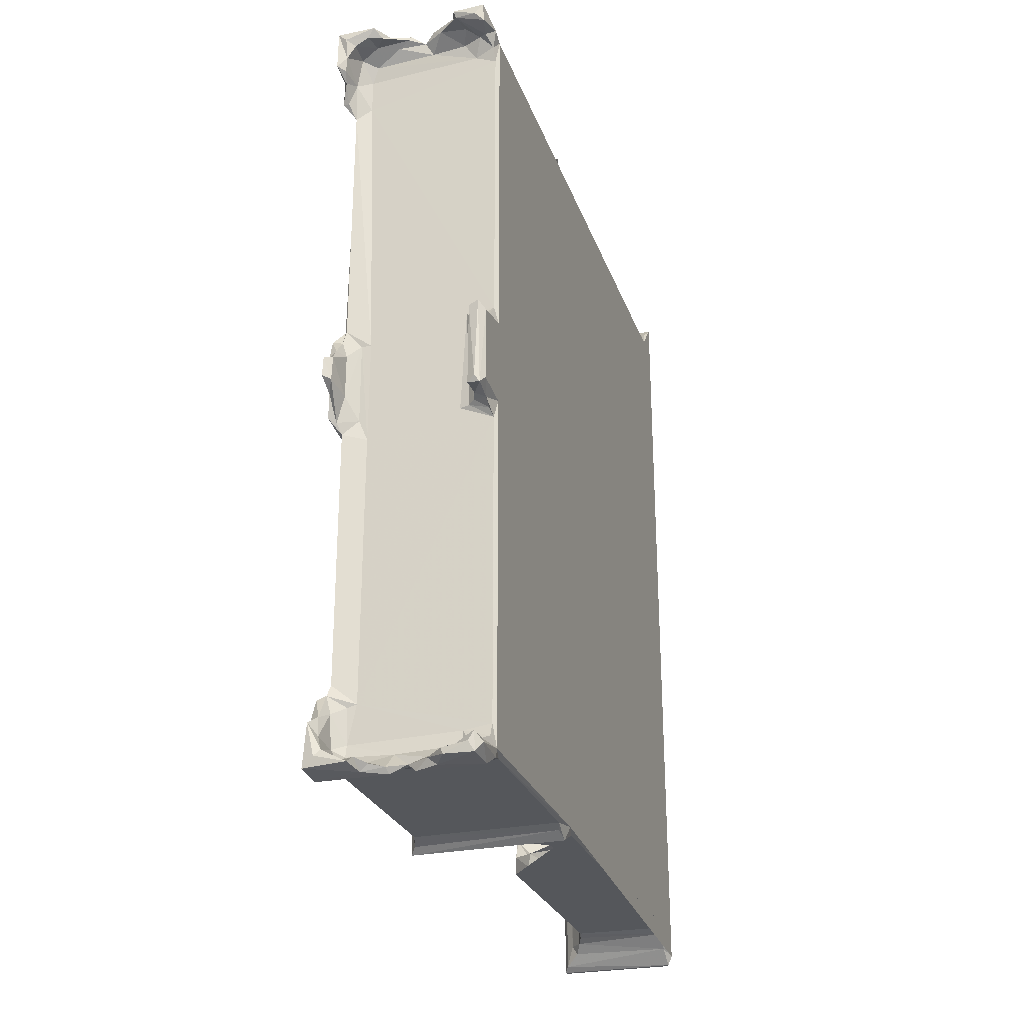
<metadata>
{"format":"obj","ext":"obj","renderer":"f3d","projection":"perspective","resolution":1024,"background":"white","views":[{"elev":-26.8,"azim":-162.5,"up":"+Y"}]}
</metadata>
<code>
v 0.6596 0.1591 0.3534
v 0.6452 2.332 0.09089
v -0.09255 1.222 0.8908
v 1.291 1.259 0.02909
v 0.5238 -0.008835 3.658
v 0.7298 2.417 2.76
v 0.07493 1.131 5.275
v -0.001799 2.091 5.367
v 0.3967 1.626 7.125
v 0.3972 3.183 4.38
v 0.3787 4.724 4.996
v 0.3907 40.18 4.993
v 3.929 0.2059 0.1848
v 2.943 1.443 1.049
v 5.294 -0.03009 2.439
v 4.381 1.075 0.6945
v 6.356 0.8577 2.501
v 7.942 -0.05611 3.551
v 3.465 1.133 2.688
v 2.129 1.999 3.752
v 3.451 2.603 4.651
v 3.462 4.279 4.987
v 6.924 1.402 3.698
v 9.258 1.184 5.429
v 10.75 2.37 4.658
v 16.12 4.033 4.992
v 8.99 0.9433 4.124
v 15.15 8.455 4.99
v 0.4004 1.635 28.86
v -0.0006007 2.041 32.08
v 17.44 1.626 7.146
v 0.54 0.413 31.6
v 0.7843 1.23 30.24
v 0.3928 1.629 33.73
v 1.242 4.48 32.38
v 1.222 3.926 33.74
v 0.6813 4.866 33.15
v 0.4995 6.079 34.26
v 0.5017 5.321 46.14
v -0.0005482 -0.945 80.59
v 1.09 4.056 47.15
v 8.411 1.405 33.09
v 9.886 0.6087 31.92
v 17.44 1.625 29.05
v 18.68 0.3442 31.7
v 18 1.014 30.74
v 3.693 1.677 37.01
v 2.108 3.397 33.46
v 7.893 3.758 32.62
v 6.246 3.258 34.77
v 3.888 3.273 36.69
v 6.468 1.711 34.65
v 3.743 1.637 41.42
v 3.322 3.306 40.4
v 9.335 3.217 32.35
v 2.126 4.999 31.99
v 10.58 4.946 31.99
v -0.0005026 42.31 5.399
v 15.14 39.74 4.991
v 0.4544 42.04 0.245
v -0.0004678 42.81 0.8774
v 1.926 42.26 0.4845
v 1.015 42.81 -0.0003292
v 0.6523 41.72 3.135
v 0.7192 41.12 4.39
v 4.276 41.92 4.991
v 1.938 42.36 2.976
v 3.109 41.97 4.686
v 2.403 42.24 4.077
v 1.816 52 0.3679
v 1.985 51.87 2.906
v 2.353 52.32 3.967
v 3.609 54.06 4.961
v 15.09 51.97 4.991
v -0.0005424 92.21 30.65
v 0.6826 89.38 33.15
v -0.0006466 2.071 77.02
v 5.927 1.628 43.46
v 2.126 3.375 46.14
v 5.289 3.161 43.09
v 8.491 3.322 44.34
v 9.269 4.116 47.24
v 8.578 1.659 44.29
v 10.73 3.549 46.12
v 9.185 3.452 46.14
v 10.93 1.627 46.59
v 1.957 4.903 47.73
v 3.207 6.079 47.99
v 7.875 20.54 47.98
v 7.181 5.337 47.96
v 10.73 5.78 47.01
v 10.93 9.205 47.73
v 0.3958 1.632 75.38
v 10.92 1.628 75.21
v 0.6429 -0.2882 78.89
v 0.5326 -2.011 80.8
v 0.9334 -1.962 81.49
v 0.3487 -0.3849 81.23
v 0.4577 1.18 76.86
v 14.11 -1.434 80.02
v 12.41 -0.1348 78.76
v 13.94 -1.377 81.49
v 11.25 1.363 76.37
v 11.77 0.8569 77.5
v 14.59 -1.995 81.41
v 14.64 -2.025 80.88
v 7.899 23.17 47.98
v 10.5 19.31 47.72
v 8.13 36.5 47.97
v 10.93 24.66 47.73
v 10.82 34.17 47.73
v 1.227 35 53.93
v 1.057 34.3 55.32
v 0.5403 35.22 55.07
v 0.4998 35.24 61.26
v 0.7027 59.56 54.69
v 1.042 88.17 47.12
v 0.4997 59.01 55.87
v 1.263 59.82 53.9
v 1.947 88.71 47.73
v 2.139 34.81 53.51
v 2.218 33.62 54.98
v 2.421 33.59 62.05
v 10.7 34.3 53.92
v 10.78 33.51 62.19
v 10.97 35.21 53.48
v 9.992 41.68 53.49
v 10.47 33.53 55.11
v 7.802 41.63 47.99
v 9.983 44.35 47.79
v 10.15 41.28 47.13
v 7.482 56.55 47.99
v 9.97 49.32 47.84
v 2.126 59.01 53.49
v 9.898 52.61 53.49
v 0.7084 34.71 62.4
v 1.293 34.47 63.15
v 1.227 35 64.7
v 0.7497 34.64 65.46
v 0.4998 35.24 66.66
v 0.4999 35.24 72.07
v 0.7085 34.7 73.18
v 1.296 34.45 73.92
v 0.7048 59.56 65.47
v 0.5924 58.97 62.2
v 1.176 59.92 63.07
v 1.272 59.85 64.66
v 1.158 59.9 73.82
v 0.579 59.07 72.96
v 2.121 34.77 64.3
v 2.339 33.56 65.84
v 9.819 34.28 64.7
v 10.86 33.52 65.84
v 2.127 35.25 63.49
v 9.432 35.24 64.24
v 2.126 59.01 64.24
v 9.432 35.24 63.49
v 9.956 34.25 63.15
v 2.456 33.57 72.77
v 2.127 35.25 74.24
v 11.11 33.48 72.76
v 10.92 34.25 73.89
v 10.75 35.24 74.25
v 9.446 59.01 63.49
v 2.126 59.01 74.24
v 1.053 96.21 81.49
v -0.0004568 51.44 0.8774
v 0.6652 52.38 0.08406
v -0.0003932 52.38 5.39
v 0.5617 52.66 3.831
v 0.4106 54.28 4.992
v 0.3835 89.27 4.999
v -0.0018 92.18 5.393
v 16.14 85.64 4.987
v 0.4996 88.17 34.26
v 1.2 90.25 32.42
v 2.127 89.25 31.99
v 0.502 88.94 46.14
v 9.177 89.66 32
v 0.4649 91.01 4.425
v 0.3892 91.93 0.4486
v 0.3932 94.06 0.2013
v 1.356 92.8 -0.05795
v -0.1087 92.68 3.629
v 0.4877 94.24 3.711
v 0.9693 91.89 2.848
v 0.6062 93.12 5.268
v 0.426 92.62 7.115
v 2.784 90.32 4.99
v 3.947 93.19 0.5011
v 4.112 93.92 0.1667
v 4.746 94.22 1.755
v 6.563 93.36 2.612
v 1.9 92.31 3.666
v 4.072 92.12 4.474
v 3.443 93.11 2.7
v 7.877 94.32 3.527
v 9.019 93.06 5.383
v 8.183 91.94 4.654
v 9.034 93.38 4.125
v 0.3929 92.62 28.85
v 17.44 92.62 7.219
v -0.0004919 92.19 77.08
v 0.3008 93.12 30.46
v 0.6033 93.18 32.5
v 0.345 93.88 31.63
v 0.3955 92.62 34.1
v 17.59 93.05 30.32
v 8.568 93.04 32.68
v 18.66 93.9 31.67
v 10.99 93.7 31.91
v 2.136 90.86 33.56
v 8.081 90.83 33.2
v 6.196 90.97 34.87
v 3.68 90.96 36.43
v 3.467 92.6 37.3
v 4.32 92.36 36.36
v 7.82 92.59 33.82
v 2.126 90.87 46.14
v 3.809 90.9 41.81
v 3.816 92.61 41.3
v 3.406 91.18 39.12
v 9.113 52.27 47.59
v 10.89 59.04 53.48
v 10.95 55.95 47.03
v 10.84 61.2 47.75
v 7.92 71.19 47.98
v 10.95 59.95 53.9
v 2.402 60.71 55.2
v 2.37 60.66 62
v 10.93 60.71 55.05
v 10.23 60.73 62.06
v 0.4995 59.01 66.67
v 2.126 59.01 63.49
v 9.451 58.99 64.24
v 10.48 59.52 74.23
v 2.405 60.7 66.01
v 10.97 60.74 65.82
v 10.28 59.98 64.66
v 10 60.05 63.15
v 2.396 60.68 72.77
v 10.95 60.74 72.81
v 3.215 88.89 47.99
v 10.96 69.96 47.71
v 10.56 75.06 47.74
v 10.46 84.08 47.75
v 7.25 87.94 47.99
v 0.002882 96.19 80.66
v 0.3475 96.13 81.23
v 14.54 96.34 81.48
v 1.33 90.4 46.99
v 0.3952 92.62 75.3
v 8.494 89.34 47.74
v 8.562 90.8 46.47
v 10.85 89.86 46.62
v 5.276 92.62 43.09
v 7.267 90.99 43.91
v 10.92 92.62 46.22
v 8.438 92.58 44.21
v 9.869 90.96 45.39
v 10.9 92.62 75.22
v 0.4329 93.07 76.82
v 0.3527 94.35 78.72
v 14.27 95.9 80.21
v 11.24 92.86 76.34
v 11.78 93.38 77.48
v 13.12 94.62 79.11
v 14.1 0.5017 0.1358
v 13.73 1.221 0.9469
v 13.48 0.01542 2.271
v 12.5 0.7429 2.112
v 10.82 -0.0827 3.58
v 10.96 0.5162 2.924
v 13.33 1.516 3.848
v 18.9 -0.02915 3.731
v 17.62 1.05 5.139
v 16.02 2.548 4.474
v 16.29 1.772 3.239
v 18.92 0.2398 0.1957
v 17.63 1.384 -0.08605
v 17 2.098 0.3317
v 17.69 3.875 1.151
v 17.31 3.22 3.621
v 18.59 5.176 0.2559
v 17.53 2.802 6.264
v 18.25 5.998 5.773
v 18.03 6.219 1.763
v 16.21 8.149 4.942
v 17.51 7.135 3.614
v 18.22 9.549 5.367
v 19.04 8.706 3.368
v 18.22 9.376 4.024
v 17.94 10.68 4.474
v 19.15 5.843 2.279
v 19.16 1.001 3.467
v 17.51 2.892 29.15
v 18.25 6.073 30.08
v 17.96 1.11 31.97
v 18.62 5.554 31.42
v 18.25 23.61 29.96
v 17.98 40.59 4.448
v 18.15 26.12 5.028
v 18.21 40.26 5.31
v 16.19 42.29 4.991
v 18.38 41.8 3.731
v 19.24 42.26 3.324
v 17.99 45.73 0.7666
v 18.91 46.09 0.2633
v 17.89 48.6 0.8085
v 18.75 48.28 0.1595
v 17.47 44.92 3.615
v 18.75 44.75 2.215
v 18.24 44.93 6.479
v 18.03 45.98 5.88
v 19.21 47.58 3.395
v 18.25 23.32 7.251
v 18.15 26.14 29.76
v 18.25 28.75 7.239
v 18.25 28.76 29.96
v 18.68 27.47 31.73
v 18.25 44.98 29.96
v 18 46.06 29.27
v 18.68 48.58 31.72
v 18 48.21 30.07
v 11.03 1.72 50.88
v 11.51 3.983 53.97
v 11.49 3.944 73.05
v 11.02 14.7 50.5
v 10.95 19.35 47.99
v 11.51 17.86 53.91
v 11.25 6.998 56.94
v 11.25 7.084 70.96
v 11.16 2.194 74.85
v 11.25 14.72 70.97
v 11.48 18.09 73.18
v 11.17 33.36 75.31
v 13.16 0.9674 79.15
v 10.96 21.99 46.79
v 11.25 14.72 56.94
v 11.08 23.58 50.88
v 11.25 21.22 57.19
v 11.01 32.42 50.67
v 11.46 32.43 54.24
v 11.25 29.85 56.94
v 11.25 21.2 70.98
v 11.25 29.84 70.98
v 11.43 31.93 73.35
v 10.97 40.5 47.2
v 10.74 37.78 47.15
v 11.13 33.35 54.41
v 10.96 40.36 53.15
v 10.45 42.06 47.86
v 10.03 44 53.03
v 9.989 35.15 63.87
v 9.975 58.38 63.86
v 10.92 59.93 74.58
v 11.11 61.74 75.71
v 11.27 34.7 76.44
v 12.3 52 78.19
v 13.83 52.38 79.76
v 14.66 95.63 80.93
v 11.28 61.84 76.44
v 18.11 50.17 2.126
v 16.2 51.99 4.965
v 17.46 50.19 3.651
v 18.01 48.23 6.652
v 18.25 49.43 5.813
v 18.06 52.09 3.773
v 17.94 53.98 4.467
v 19.15 52.14 3.423
v 18.18 54.04 4.727
v 18.15 68.01 5.013
v 18.88 49.45 2.124
v 17.89 84.22 4.455
v 18.22 84.92 5.38
v 18.25 49.29 30.08
v 18.25 65.64 29.97
v 18.25 65.5 7.25
v 17.86 93.11 31.99
v 18.25 70.66 30.14
v 18.15 68.17 29.78
v 18.25 70.9 7.254
v 18.25 88.21 29.92
v 16.09 89.69 4.965
v 18.46 85.81 3.247
v 19.15 85.91 3.293
v 18 88.86 0.8062
v 18.9 89.33 0.1692
v 18.28 87.82 1.831
v 17.76 90.54 0.4881
v 17.57 88.47 3.494
v 18.24 88.2 5.602
v 17.52 91.34 6.787
v 13.53 93.07 1.213
v 14.32 94.02 0.1406
v 13.09 94.27 2.723
v 12.24 93.02 3.608
v 15.32 91.62 4.636
v 10.83 93.66 3.139
v 10.63 94.35 3.506
v 14.71 93.04 2.67
v 18.7 94.31 3.605
v 17.78 93.07 5.389
v 15.18 93.02 0.5046
v 16.77 92.18 0.5756
v 17.77 92.9 -0.07509
v 18.85 94 0.1386
v 16.91 92.08 3.35
v 19.18 89.24 3.573
v 19.19 93.5 3.579
v 17.52 91.43 29.45
v 17.45 92.62 28.92
v 10.42 52.11 47.8
v 10.92 53.7 46.96
v 10.98 53.99 53.15
v 10.06 50.39 53.07
v 11 59.5 50.54
v 11.47 61.86 54
v 11.07 71.16 50.77
v 11.51 76.12 53.99
v 11.25 64.41 56.94
v 11.45 61.8 73.13
v 11.25 64.41 70.99
v 10.97 72.29 46.8
v 11.25 73.05 56.94
v 10.98 76.26 50.54
v 11 77.1 48.09
v 11.06 82.29 50.75
v 11.25 79.61 56.92
v 11.51 90.21 53.97
v 11.25 73.05 70.97
v 11.49 76.44 73.16
v 11.25 79.53 70.98
v 11.17 92.09 75.27
v 11.45 90.35 73.29
v 10.98 86.87 47.71
v 11.02 90.67 50.74
v 11.25 87.23 57.05
v 11.07 92.5 53.45
v 11.25 87.23 70.97
f 1 3 2
f 1 2 4
f 1 5 3
f 3 6 2
f 5 7 3
f 3 7 8
f 7 9 8
f 3 8 6
f 8 10 6
f 10 8 11
f 11 8 12
f 1 4 13
f 4 2 14
f 4 14 16
f 13 4 16
f 13 17 15
f 13 16 17
f 1 15 5
f 1 13 15
f 5 15 18
f 14 20 19
f 14 6 20
f 2 6 14
f 6 10 20
f 20 22 21
f 20 10 22
f 19 20 23
f 14 17 16
f 14 19 17
f 19 23 17
f 5 24 7
f 5 18 24
f 20 21 23
f 15 17 18
f 23 21 25
f 21 22 25
f 25 22 26
f 17 27 18
f 17 23 27
f 18 27 24
f 23 25 27
f 10 11 22
f 22 11 28
f 22 28 26
f 9 30 8
f 9 29 30
f 7 24 9
f 24 31 9
f 29 32 30
f 29 33 32
f 32 34 30
f 35 37 36
f 37 38 39
f 36 39 41
f 36 37 39
f 32 42 34
f 32 43 42
f 9 44 29
f 29 44 33
f 32 45 43
f 32 33 45
f 45 33 46
f 35 36 48
f 35 48 49
f 48 51 50
f 34 42 52
f 34 52 47
f 48 50 49
f 47 52 51
f 51 52 50
f 34 47 53
f 48 54 51
f 36 41 48
f 51 54 47
f 47 54 53
f 52 42 50
f 55 50 42
f 55 49 50
f 43 55 42
f 35 49 56
f 49 57 56
f 49 55 57
f 12 8 58
f 28 11 12
f 60 63 62
f 60 64 61
f 64 58 61
f 12 58 64
f 12 64 65
f 12 66 59
f 60 67 64
f 60 62 67
f 12 65 68
f 12 68 66
f 64 69 65
f 64 67 69
f 65 69 68
f 63 70 62
f 67 71 69
f 67 62 71
f 71 72 69
f 69 73 68
f 69 72 73
f 68 73 66
f 59 66 74
f 75 30 40
f 8 30 58
f 30 75 58
f 35 76 37
f 37 76 38
f 34 77 30
f 30 77 40
f 41 79 48
f 48 79 54
f 53 80 78
f 53 54 80
f 54 79 81
f 54 81 80
f 53 78 34
f 79 41 82
f 78 80 81
f 83 78 81
f 83 81 84
f 81 79 85
f 79 82 85
f 83 86 78
f 78 86 34
f 41 87 82
f 82 87 90
f 87 88 90
f 82 90 91
f 90 88 89
f 90 89 92
f 34 93 77
f 34 86 93
f 86 94 93
f 96 40 95
f 96 97 40
f 40 97 98
f 93 99 77
f 95 40 99
f 99 40 77
f 95 101 100
f 96 95 100
f 93 94 99
f 94 103 99
f 95 99 104
f 104 101 95
f 97 105 102
f 96 105 97
f 96 100 106
f 96 106 105
f 103 104 99
f 88 107 89
f 89 108 92
f 89 107 110
f 88 109 107
f 107 109 111
f 112 114 113
f 112 116 114
f 39 117 41
f 116 118 114
f 114 118 115
f 112 119 116
f 41 120 87
f 87 120 88
f 112 122 121
f 112 113 122
f 121 122 124
f 122 123 125
f 121 124 126
f 124 122 128
f 122 125 128
f 121 126 127
f 88 129 109
f 41 117 120
f 129 131 109
f 129 130 131
f 129 88 132
f 129 132 130
f 132 133 130
f 112 121 134
f 121 127 134
f 112 134 119
f 113 114 115
f 113 115 136
f 139 140 141
f 139 141 142
f 138 144 139
f 139 144 140
f 115 145 136
f 136 146 137
f 138 147 144
f 136 145 146
f 142 148 143
f 141 149 142
f 142 149 148
f 113 123 122
f 113 136 123
f 136 137 123
f 138 151 150
f 138 139 151
f 150 151 152
f 138 150 156
f 150 155 156
f 150 152 155
f 123 137 158
f 123 158 125
f 152 151 153
f 137 154 158
f 158 154 157
f 139 159 151
f 139 142 159
f 142 143 159
f 151 159 153
f 159 162 161
f 159 143 162
f 153 159 161
f 143 160 163
f 143 163 162
f 138 156 147
f 137 146 154
f 154 164 157
f 143 165 160
f 143 148 165
f 160 165 163
f 98 97 166
f 97 102 166
f 60 167 168
f 60 61 167
f 60 168 63
f 167 61 169
f 61 58 169
f 167 170 168
f 167 169 170
f 170 169 171
f 171 169 172
f 63 168 70
f 62 70 71
f 66 73 74
f 168 71 70
f 168 170 71
f 170 72 71
f 170 171 72
f 72 171 73
f 73 171 74
f 172 169 173
f 58 75 169
f 76 175 38
f 38 175 39
f 35 176 76
f 35 56 177
f 35 177 176
f 169 75 173
f 172 173 180
f 181 182 183
f 181 184 182
f 182 184 185
f 184 181 186
f 184 186 180
f 180 173 184
f 184 173 187
f 173 188 187
f 184 187 185
f 172 180 189
f 172 189 174
f 171 172 174
f 181 183 190
f 183 182 191
f 191 182 192
f 183 191 190
f 190 192 193
f 190 191 192
f 190 194 186
f 181 190 186
f 186 194 180
f 180 194 189
f 189 194 195
f 190 196 194
f 182 197 192
f 182 185 197
f 190 193 196
f 196 195 194
f 196 193 195
f 187 198 185
f 189 195 199
f 193 192 197
f 193 199 195
f 198 197 185
f 193 200 199
f 193 197 200
f 197 198 200
f 173 201 188
f 173 75 201
f 187 188 198
f 198 188 202
f 75 204 201
f 75 205 204
f 204 205 206
f 75 207 205
f 177 179 176
f 201 204 208
f 205 209 206
f 204 206 210
f 210 206 211
f 209 211 206
f 176 213 212
f 212 213 214
f 212 214 215
f 176 179 213
f 215 214 217
f 205 218 209
f 205 207 218
f 207 216 218
f 216 217 218
f 176 212 219
f 212 220 219
f 212 215 220
f 207 221 216
f 215 217 222
f 215 222 220
f 222 221 220
f 217 216 222
f 222 216 221
f 213 218 214
f 217 214 218
f 179 209 213
f 218 213 209
f 39 178 117
f 175 178 39
f 132 223 133
f 127 135 134
f 134 135 224
f 223 132 225
f 88 227 132
f 132 227 226
f 134 228 119
f 119 229 116
f 119 228 229
f 228 231 229
f 134 224 228
f 231 232 229
f 144 233 140
f 118 145 115
f 233 149 140
f 140 149 141
f 118 116 146
f 118 146 145
f 233 148 149
f 233 144 148
f 146 234 154
f 154 234 164
f 165 236 163
f 116 230 146
f 116 229 230
f 229 232 230
f 147 237 144
f 147 238 237
f 155 235 156
f 156 239 147
f 234 146 164
f 164 146 240
f 156 235 239
f 230 232 146
f 232 240 146
f 147 239 238
f 165 148 236
f 144 241 148
f 144 237 241
f 241 236 148
f 237 242 241
f 237 238 242
f 241 242 236
f 120 243 88
f 88 243 227
f 227 246 245
f 227 243 247
f 227 247 246
f 75 40 203
f 40 248 203
f 98 166 249
f 40 98 249
f 40 249 248
f 175 76 178
f 76 251 178
f 76 176 251
f 178 251 117
f 75 203 207
f 117 251 120
f 120 251 243
f 247 243 253
f 243 251 253
f 247 253 246
f 253 251 254
f 253 254 255
f 176 219 251
f 207 256 221
f 220 256 257
f 220 221 256
f 256 207 258
f 257 256 259
f 260 259 258
f 257 259 260
f 220 254 219
f 219 254 251
f 220 257 254
f 257 260 254
f 254 260 255
f 256 258 259
f 203 252 207
f 207 252 261
f 203 262 252
f 203 263 262
f 203 248 263
f 248 249 166
f 263 248 264
f 252 262 261
f 261 262 265
f 262 266 265
f 262 263 266
f 266 263 267
f 264 248 250
f 248 166 250
f 268 270 269
f 270 271 269
f 272 27 273
f 273 27 25
f 273 270 272
f 273 271 270
f 272 24 27
f 273 274 271
f 273 25 274
f 272 270 275
f 272 276 24
f 274 25 277
f 25 26 277
f 269 278 268
f 268 279 270
f 268 280 279
f 270 279 275
f 268 281 280
f 268 278 281
f 281 283 282
f 281 278 283
f 281 282 284
f 281 284 280
f 269 271 278
f 271 274 278
f 272 275 276
f 274 277 278
f 276 285 31
f 278 277 283
f 277 26 283
f 284 282 287
f 28 288 26
f 282 289 287
f 282 283 289
f 26 289 283
f 26 288 289
f 287 292 291
f 287 289 292
f 288 292 289
f 288 28 292
f 28 293 292
f 292 293 290
f 279 284 294
f 280 284 279
f 279 295 275
f 276 275 285
f 279 294 295
f 285 295 286
f 285 275 295
f 284 287 294
f 287 291 294
f 294 291 295
f 295 290 286
f 295 291 290
f 292 290 291
f 24 276 31
f 9 31 44
f 31 296 44
f 31 285 296
f 285 286 296
f 286 297 296
f 43 57 55
f 43 298 57
f 44 46 33
f 43 45 298
f 44 299 46
f 44 296 299
f 296 297 299
f 46 299 45
f 28 301 293
f 293 302 290
f 12 59 28
f 28 59 301
f 293 303 302
f 293 301 303
f 59 304 301
f 301 305 306
f 304 305 301
f 307 309 310
f 305 311 307
f 305 312 306
f 305 307 312
f 304 311 305
f 303 314 313
f 307 311 309
f 301 306 303
f 307 308 312
f 307 310 308
f 312 315 306
f 303 306 314
f 312 308 315
f 315 314 306
f 290 302 286
f 286 300 297
f 302 316 286
f 316 302 317
f 302 318 319
f 316 300 286
f 316 317 300
f 302 319 317
f 300 320 297
f 300 317 320
f 317 319 320
f 297 320 299
f 299 320 45
f 298 45 320
f 302 303 318
f 303 313 318
f 318 313 321
f 313 322 321
f 313 314 322
f 318 321 319
f 319 321 320
f 321 323 320
f 321 322 323
f 322 324 323
f 83 84 86
f 81 85 84
f 325 326 327
f 85 82 91
f 85 91 84
f 84 92 86
f 84 91 92
f 86 328 325
f 86 92 328
f 91 90 92
f 92 329 328
f 325 330 326
f 325 328 330
f 326 331 327
f 326 330 331
f 86 325 94
f 94 325 333
f 325 327 333
f 327 331 332
f 332 334 335
f 332 335 327
f 327 336 333
f 327 335 336
f 94 333 103
f 101 104 337
f 101 337 100
f 333 336 103
f 100 264 106
f 108 329 92
f 108 338 329
f 330 339 331
f 331 339 332
f 328 329 340
f 338 108 89
f 338 89 110
f 338 110 340
f 107 111 110
f 329 338 340
f 340 330 328
f 330 344 341
f 110 342 340
f 340 343 330
f 340 342 343
f 343 344 330
f 339 330 334
f 330 335 334
f 330 341 335
f 335 341 345
f 332 339 334
f 344 346 341
f 345 341 346
f 345 346 347
f 345 347 335
f 335 347 336
f 111 348 110
f 110 348 342
f 111 109 349
f 349 348 111
f 342 348 126
f 342 350 343
f 342 126 350
f 124 128 350
f 124 350 126
f 127 126 351
f 349 109 131
f 349 131 348
f 131 352 348
f 131 130 352
f 348 352 351
f 348 351 126
f 352 353 351
f 127 351 353
f 352 130 353
f 130 133 353
f 127 353 135
f 344 343 346
f 128 125 350
f 343 350 125
f 343 125 153
f 158 153 125
f 158 354 153
f 152 354 155
f 152 153 354
f 158 157 354
f 346 343 347
f 343 153 161
f 347 343 161
f 347 161 336
f 161 162 336
f 162 163 336
f 157 355 354
f 155 354 355
f 157 164 355
f 356 357 163
f 336 358 103
f 103 358 104
f 104 359 337
f 337 360 100
f 264 361 106
f 106 361 105
f 100 360 264
f 358 266 104
f 104 266 359
f 336 163 358
f 163 362 358
f 358 362 266
f 163 357 362
f 337 359 360
f 59 364 304
f 59 74 364
f 309 311 365
f 309 365 363
f 304 364 311
f 364 365 311
f 314 367 366
f 363 365 368
f 74 369 364
f 368 370 363
f 368 369 371
f 368 371 370
f 364 368 365
f 364 369 368
f 369 372 371
f 308 310 315
f 310 373 315
f 309 373 310
f 309 363 373
f 315 367 314
f 373 370 315
f 363 370 373
f 315 370 367
f 370 371 367
f 74 374 369
f 171 174 74
f 74 174 374
f 369 374 372
f 374 375 372
f 314 366 322
f 322 366 324
f 366 367 324
f 367 377 376
f 324 367 376
f 371 378 367
f 367 378 377
f 371 372 378
f 56 57 379
f 57 298 379
f 376 377 380
f 324 376 323
f 376 380 323
f 298 320 323
f 378 372 377
f 377 372 381
f 372 382 380
f 382 383 380
f 372 380 381
f 372 375 382
f 56 379 177
f 377 381 380
f 177 379 179
f 383 210 380
f 298 323 379
f 380 210 323
f 174 189 384
f 385 386 374
f 387 390 388
f 385 391 389
f 385 389 386
f 385 374 391
f 174 391 374
f 389 391 387
f 387 391 390
f 174 384 391
f 395 394 396
f 199 200 397
f 189 199 398
f 199 397 398
f 399 200 400
f 399 397 200
f 399 400 394
f 200 198 400
f 189 398 384
f 394 401 399
f 399 401 397
f 394 400 396
f 396 400 402
f 394 395 404
f 405 406 390
f 405 404 406
f 404 395 406
f 395 402 407
f 406 395 407
f 398 397 408
f 394 404 401
f 404 405 401
f 401 408 397
f 395 396 402
f 198 403 400
f 403 402 400
f 405 408 401
f 405 390 408
f 390 391 408
f 384 408 391
f 384 398 408
f 392 403 393
f 374 386 375
f 387 388 389
f 386 392 375
f 386 409 392
f 389 409 386
f 389 388 409
f 390 407 388
f 390 406 407
f 388 407 410
f 388 410 409
f 392 409 403
f 403 409 410
f 410 407 402
f 403 410 402
f 375 392 382
f 382 392 383
f 392 393 383
f 393 411 383
f 198 202 403
f 393 403 202
f 202 188 412
f 393 202 412
f 393 412 411
f 383 411 210
f 188 201 412
f 179 211 209
f 179 379 211
f 201 208 412
f 204 210 208
f 379 210 211
f 411 412 208
f 379 323 210
f 411 208 210
f 223 413 133
f 414 413 223
f 414 223 225
f 414 225 415
f 133 416 353
f 135 353 416
f 133 413 416
f 413 414 416
f 414 415 416
f 416 415 135
f 132 226 225
f 226 244 225
f 225 417 415
f 415 417 224
f 135 415 224
f 417 418 224
f 224 418 228
f 225 244 417
f 417 419 418
f 418 419 420
f 228 418 231
f 155 355 235
f 163 236 356
f 355 240 239
f 235 355 239
f 164 240 355
f 231 422 238
f 231 418 422
f 232 231 238
f 418 421 422
f 422 421 423
f 232 238 240
f 240 238 239
f 238 422 242
f 242 357 356
f 242 422 357
f 242 356 236
f 226 227 244
f 424 244 227
f 244 424 419
f 244 419 417
f 418 425 421
f 419 424 426
f 420 425 418
f 424 227 245
f 245 427 424
f 427 426 424
f 419 426 420
f 427 428 426
f 426 428 420
f 420 430 429
f 421 425 423
f 423 425 431
f 423 431 432
f 423 432 422
f 422 432 357
f 425 420 431
f 420 432 431
f 420 429 433
f 420 433 432
f 432 434 357
f 433 435 432
f 166 102 250
f 359 267 360
f 102 105 250
f 361 250 105
f 357 434 362
f 267 264 360
f 245 436 427
f 245 246 436
f 427 436 428
f 255 436 246
f 255 246 253
f 255 258 436
f 429 430 438
f 436 437 428
f 428 430 420
f 428 437 430
f 260 258 255
f 436 258 437
f 258 439 437
f 437 439 430
f 207 261 258
f 258 261 439
f 429 438 433
f 433 438 440
f 438 430 440
f 432 435 434
f 440 435 433
f 440 430 435
f 439 261 434
f 430 439 434
f 430 434 435
f 434 261 265
f 434 265 362
f 362 265 266
f 266 267 359
f 263 264 267
f 361 264 250

</code>
